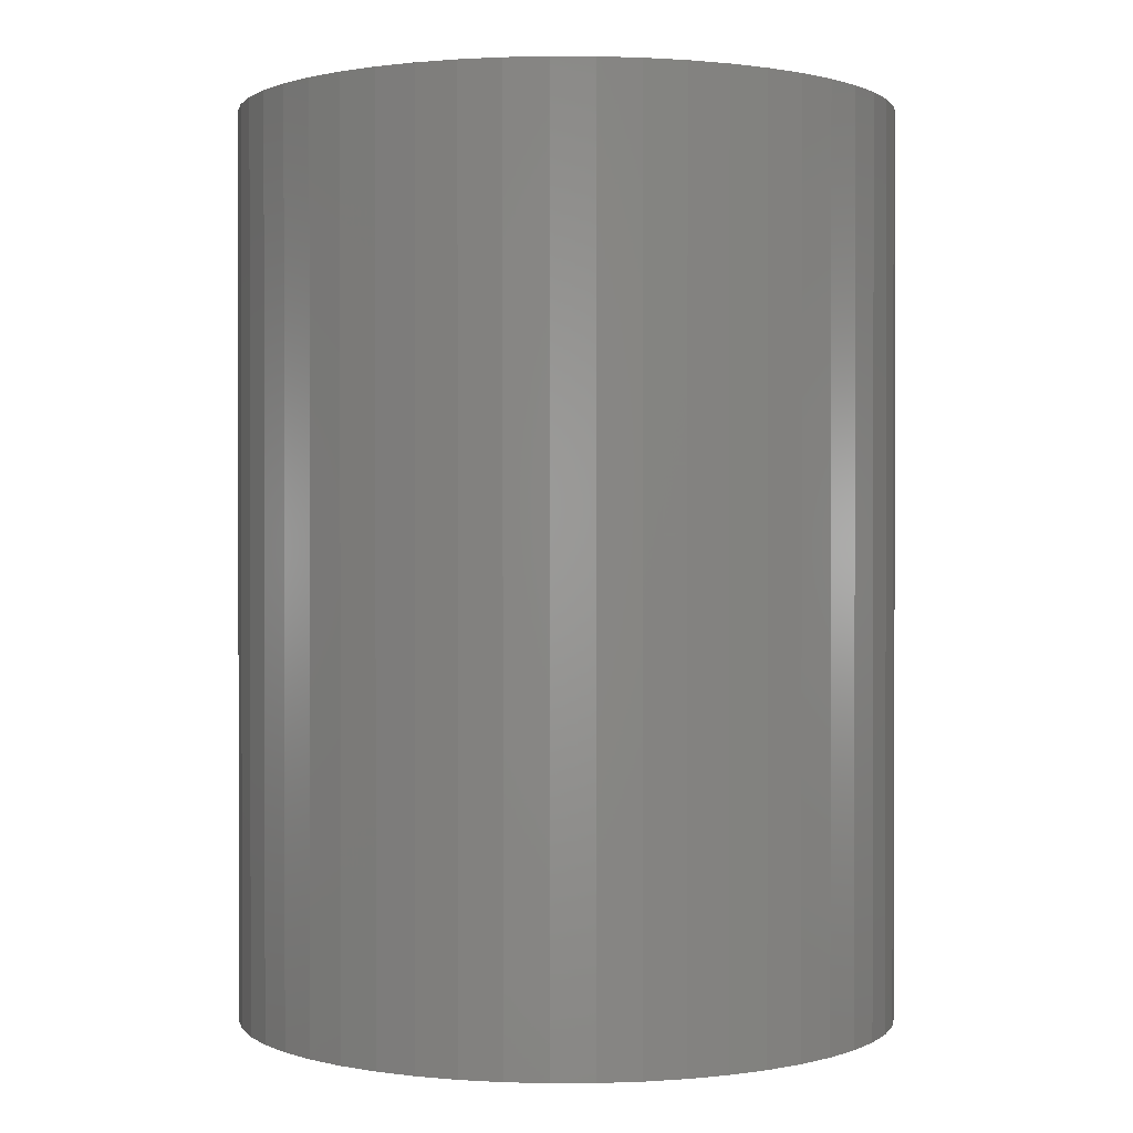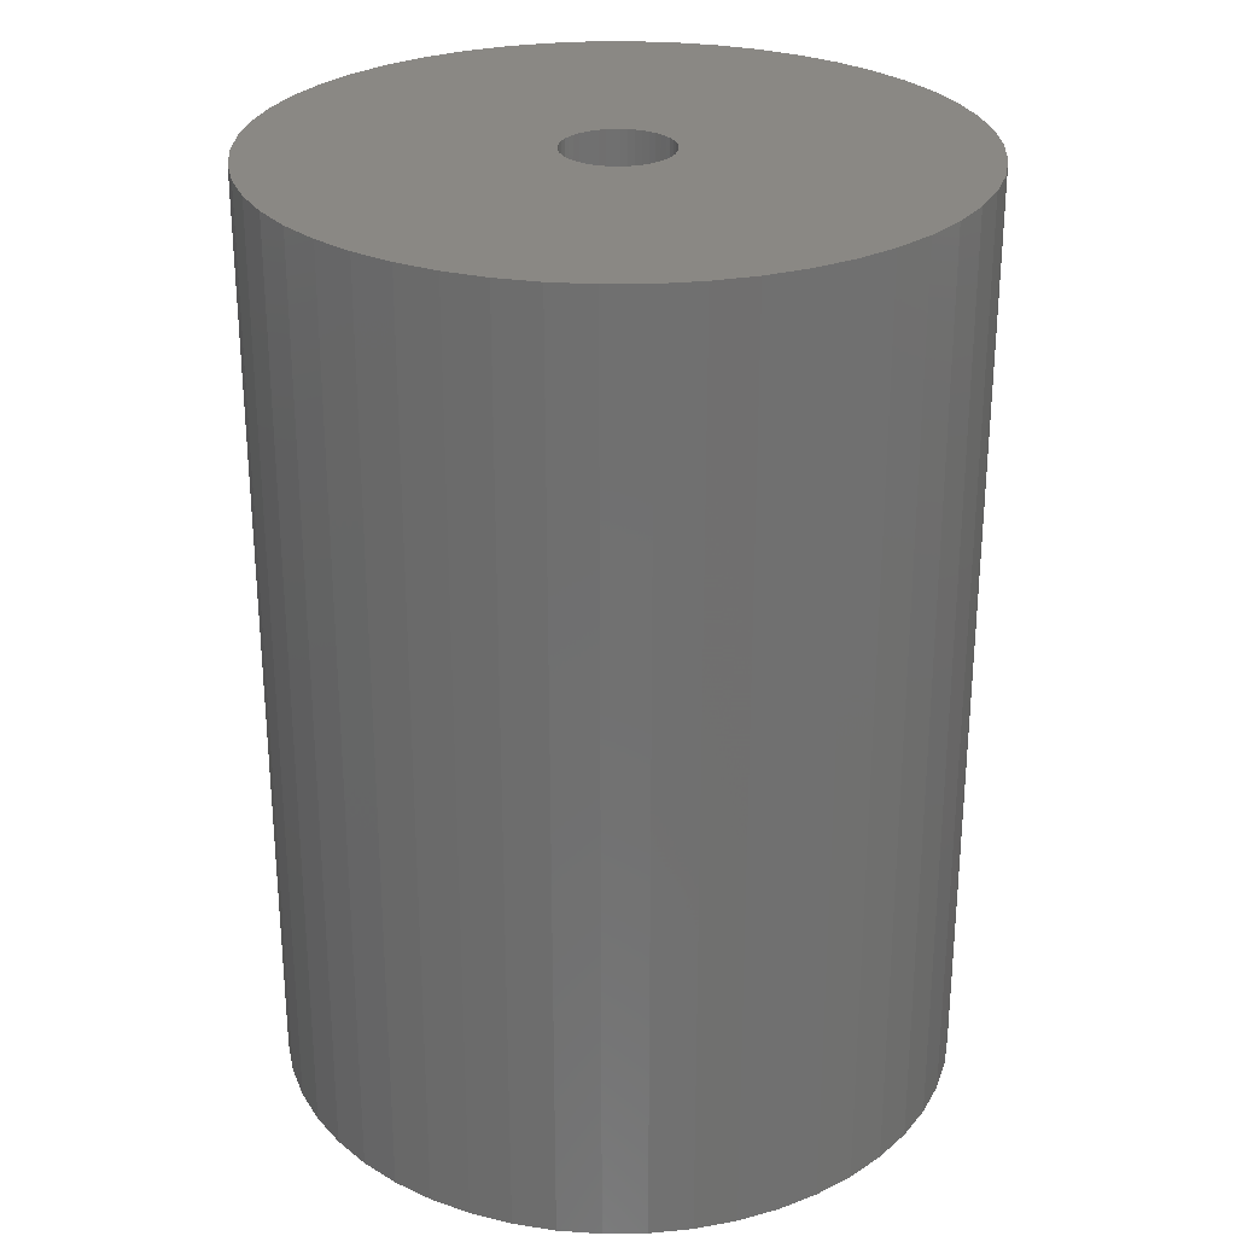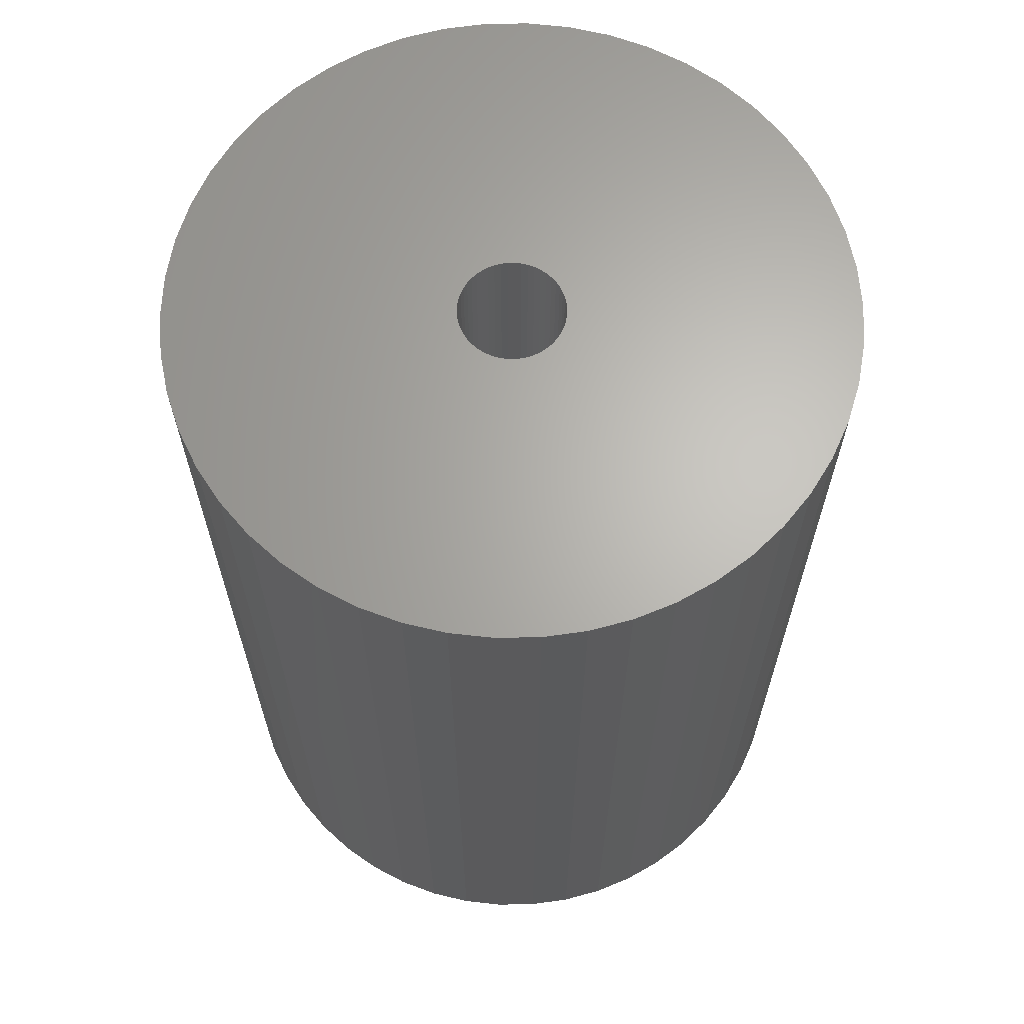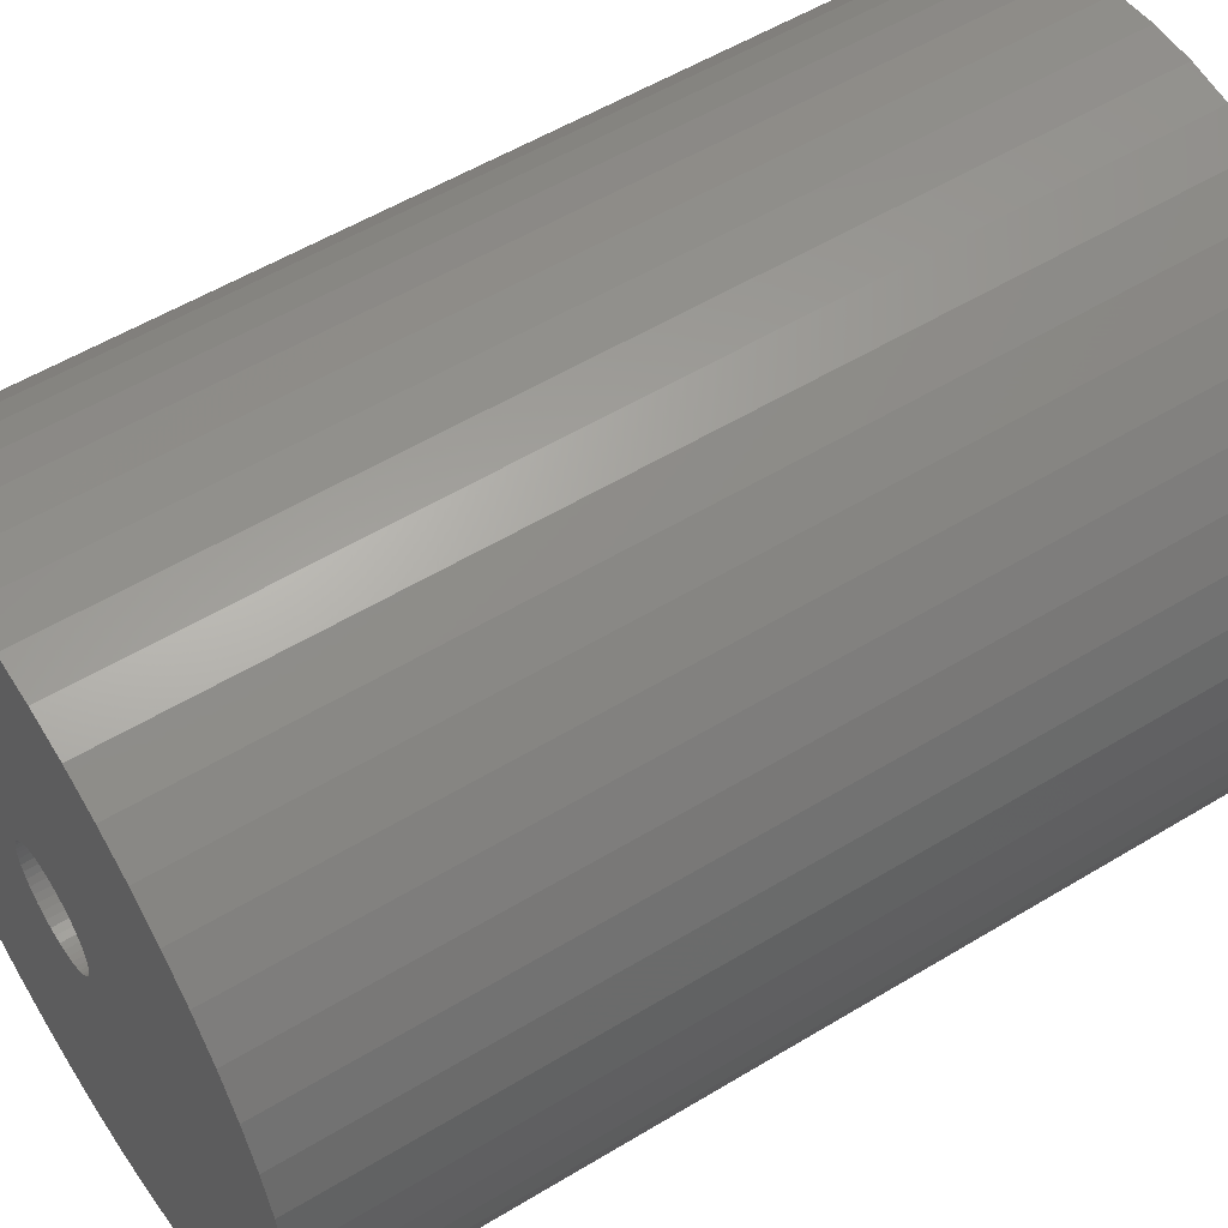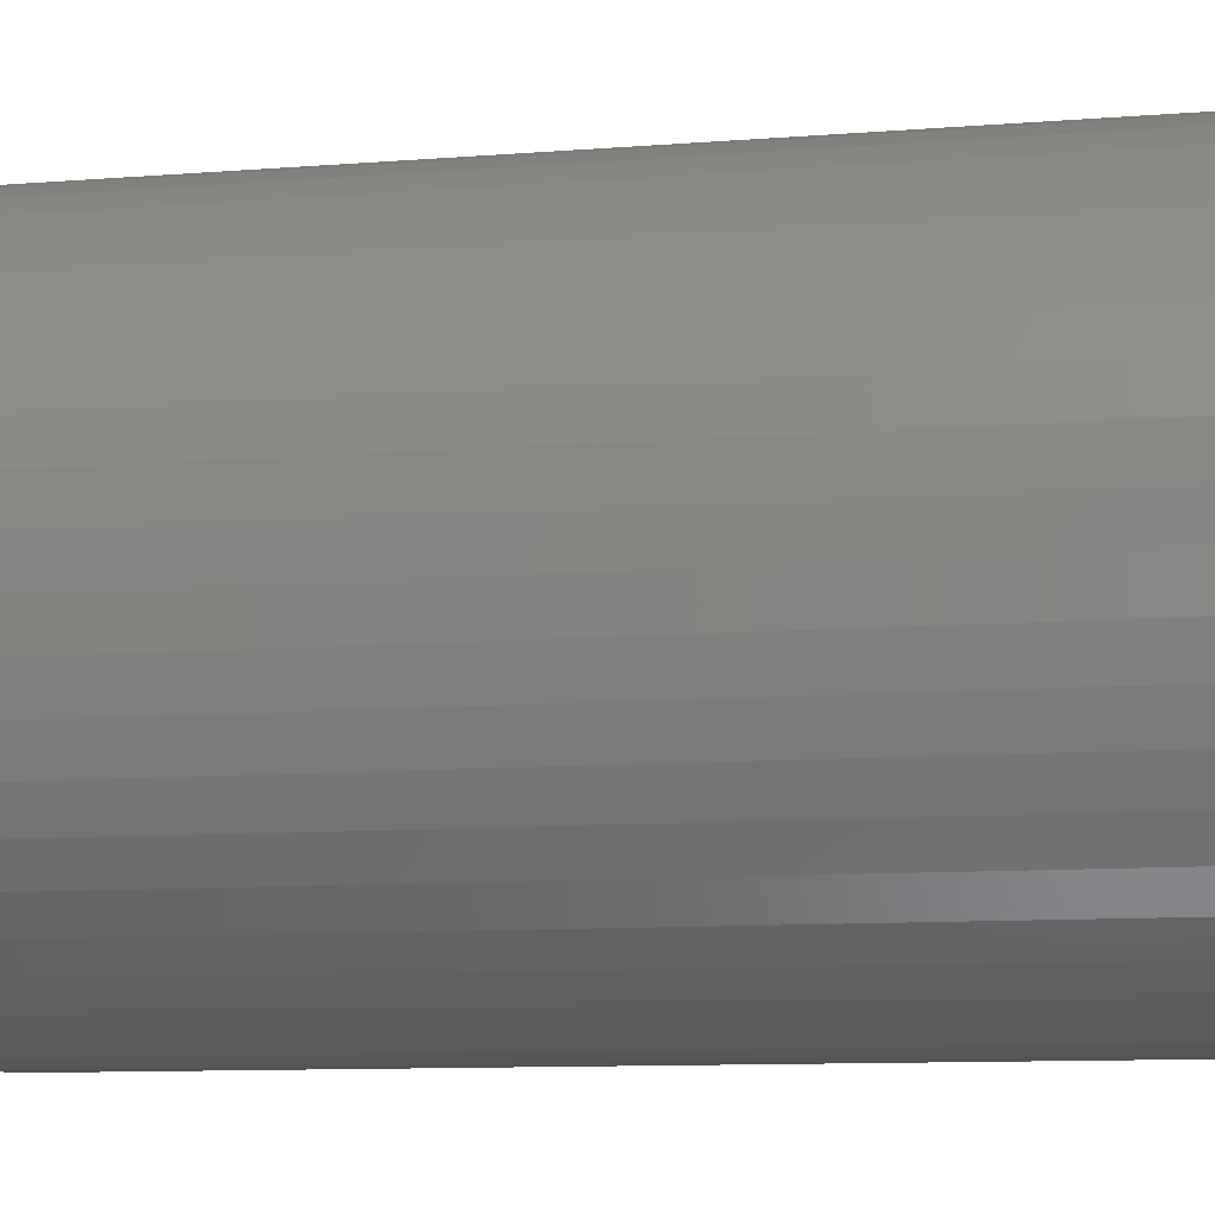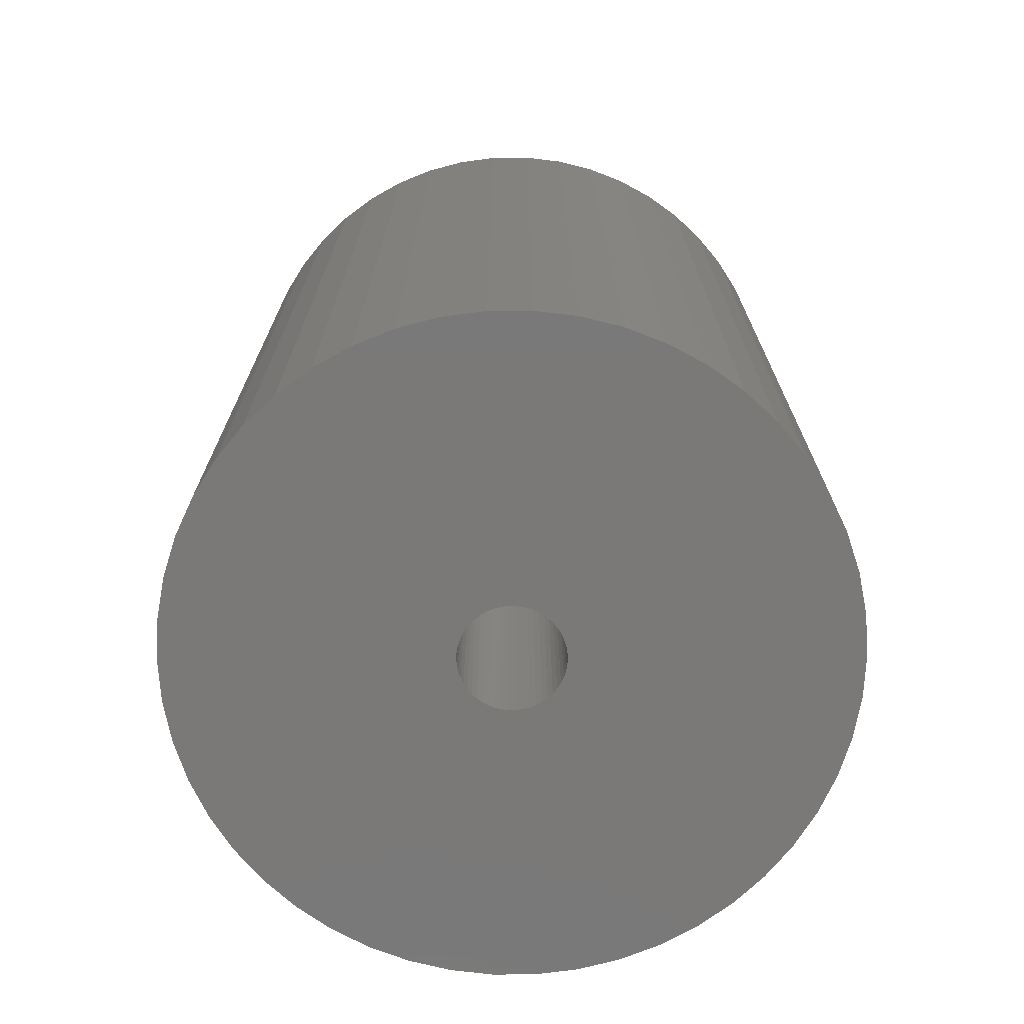
<metadata>
{"format":"stl","ext":"stl","renderer":"f3d","projection":"perspective","resolution":1024,"background":"white","views":[{"elev":0.7,"azim":-94.6,"up":"+Z"},{"elev":27.6,"azim":-51.5,"up":"+Z"},{"elev":65.3,"azim":121.5,"up":"+Z"},{"elev":54.7,"azim":57.3,"up":"+Y"},{"elev":-11.0,"azim":100.7,"up":"+Y"},{"elev":-72.5,"azim":130.0,"up":"+Z"}]}
</metadata>
<code>
# stl→obj: 200 verts, 400 faces
v 17.5 0 24
v 17.36 2.193 -24
v 17.36 2.193 24
v 17.5 0 -24
v -17.5 0 -24
v -17.36 2.193 24
v -17.36 2.193 -24
v -17.5 0 24
v 1.099 17.47 -24
v -1.099 17.47 24
v 1.099 17.47 24
v -1.099 17.47 -24
v -1.099 -17.47 -24
v 1.099 -17.47 24
v -1.099 -17.47 24
v 1.099 -17.47 -24
v 12.76 11.98 -24
v 11.15 13.48 24
v 12.76 11.98 24
v 11.15 13.48 -24
v -11.15 13.48 -24
v -12.76 11.98 24
v -11.15 13.48 24
v -12.76 11.98 -24
v -5.408 16.64 -24
v -7.451 15.83 24
v -5.408 16.64 24
v -7.451 15.83 -24
v 16.27 6.442 24
v 15.34 8.431 -24
v 15.34 8.431 24
v 16.27 6.442 -24
v 16.95 4.352 -24
v 16.95 4.352 24
v 7.451 15.83 -24
v 5.408 16.64 24
v 7.451 15.83 24
v 5.408 16.64 -24
v 9.377 14.78 -24
v 9.377 14.78 24
v -16.27 6.442 -24
v -15.34 8.431 24
v -15.34 8.431 -24
v -16.27 6.442 24
v -16.95 4.352 -24
v -16.95 4.352 24
v -3.279 17.19 -24
v -3.279 17.19 24
v 3.279 -17.19 24
v 3.279 -17.19 -24
v 14.16 10.29 24
v 14.16 10.29 -24
v 3.279 17.19 24
v 3.279 17.19 -24
v -14.16 10.29 24
v -14.16 10.29 -24
v 2.75 0 24
v 2.728 0.3447 24
v 17.36 -2.193 24
v 2.664 0.6839 24
v 2.728 -0.3447 24
v 2.557 1.012 24
v 16.95 -4.352 24
v 2.41 1.325 24
v 2.664 -0.6839 24
v 2.225 1.616 24
v 16.27 -6.442 24
v 2.005 1.883 24
v 2.557 -1.012 24
v 1.753 2.119 24
v 15.34 -8.431 24
v 1.474 2.322 24
v 2.41 -1.325 24
v 1.171 2.488 24
v 14.16 -10.29 24
v 0.8498 2.615 24
v 2.225 -1.616 24
v 12.76 -11.98 24
v 0.5153 2.701 24
v 0.1727 2.745 24
v -0.1727 2.745 24
v -0.5153 2.701 24
v -0.8498 2.615 24
v -1.171 2.488 24
v -1.474 2.322 24
v -9.377 14.78 24
v -1.753 2.119 24
v -2.005 1.883 24
v -2.225 1.616 24
v 2.005 -1.883 24
v 11.15 -13.48 24
v 1.753 -2.119 24
v 9.377 -14.78 24
v 1.474 -2.322 24
v 7.451 -15.83 24
v 1.171 -2.488 24
v 5.408 -16.64 24
v 0.8498 -2.615 24
v 0.5153 -2.701 24
v 0.1727 -2.745 24
v -0.1727 -2.745 24
v -0.5153 -2.701 24
v -3.279 -17.19 24
v -0.8498 -2.615 24
v -5.408 -16.64 24
v -1.171 -2.488 24
v -7.451 -15.83 24
v -1.474 -2.322 24
v -9.377 -14.78 24
v -1.753 -2.119 24
v -11.15 -13.48 24
v -2.005 -1.883 24
v -12.76 -11.98 24
v -2.225 -1.616 24
v -14.16 -10.29 24
v -2.41 -1.325 24
v -15.34 -8.431 24
v -2.557 -1.012 24
v -16.27 -6.442 24
v -2.664 -0.6839 24
v -16.95 -4.352 24
v -2.728 -0.3447 24
v -17.36 -2.193 24
v -2.75 0 24
v -2.41 1.325 24
v -2.557 1.012 24
v -2.664 0.6839 24
v -2.728 0.3447 24
v -9.377 14.78 -24
v 17.36 -2.193 -24
v 16.95 -4.352 -24
v -12.76 -11.98 -24
v -11.15 -13.48 -24
v -15.34 -8.431 -24
v -16.27 -6.442 -24
v -14.16 -10.29 -24
v 2.75 0 -24
v 2.728 -0.3447 -24
v 2.664 -0.6839 -24
v 16.27 -6.442 -24
v 2.728 0.3447 -24
v 2.557 -1.012 -24
v 15.34 -8.431 -24
v 2.41 -1.325 -24
v 14.16 -10.29 -24
v 2.664 0.6839 -24
v 2.225 -1.616 -24
v 12.76 -11.98 -24
v 2.005 -1.883 -24
v 11.15 -13.48 -24
v 2.557 1.012 -24
v 1.753 -2.119 -24
v 9.377 -14.78 -24
v 1.474 -2.322 -24
v 7.451 -15.83 -24
v 2.41 1.325 -24
v 1.171 -2.488 -24
v 5.408 -16.64 -24
v 0.8498 -2.615 -24
v 2.225 1.616 -24
v 0.5153 -2.701 -24
v 0.1727 -2.745 -24
v -0.1727 -2.745 -24
v -0.5153 -2.701 -24
v -3.279 -17.19 -24
v -0.8498 -2.615 -24
v -5.408 -16.64 -24
v -1.171 -2.488 -24
v -7.451 -15.83 -24
v -1.474 -2.322 -24
v -9.377 -14.78 -24
v -1.753 -2.119 -24
v -2.005 -1.883 -24
v -2.225 -1.616 -24
v 2.005 1.883 -24
v 1.753 2.119 -24
v 1.474 2.322 -24
v 1.171 2.488 -24
v 0.8498 2.615 -24
v 0.5153 2.701 -24
v 0.1727 2.745 -24
v -0.1727 2.745 -24
v -0.5153 2.701 -24
v -0.8498 2.615 -24
v -1.171 2.488 -24
v -1.474 2.322 -24
v -1.753 2.119 -24
v -2.005 1.883 -24
v -2.225 1.616 -24
v -2.41 1.325 -24
v -2.557 1.012 -24
v -2.664 0.6839 -24
v -2.728 0.3447 -24
v -2.75 0 -24
v -2.41 -1.325 -24
v -2.557 -1.012 -24
v -2.664 -0.6839 -24
v -16.95 -4.352 -24
v -2.728 -0.3447 -24
v -17.36 -2.193 -24
f 1 2 3
f 2 1 4
f 5 6 7
f 6 5 8
f 9 10 11
f 10 9 12
f 13 14 15
f 14 13 16
f 17 18 19
f 18 17 20
f 21 22 23
f 22 21 24
f 25 26 27
f 26 25 28
f 29 30 31
f 30 29 32
f 3 33 34
f 33 3 2
f 35 36 37
f 36 35 38
f 39 37 40
f 37 39 35
f 41 42 43
f 42 41 44
f 45 44 41
f 44 45 46
f 47 27 48
f 27 47 25
f 16 49 14
f 49 16 50
f 34 32 29
f 32 34 33
f 51 17 19
f 17 51 52
f 31 52 51
f 52 31 30
f 38 53 36
f 53 38 54
f 54 11 53
f 11 54 9
f 20 40 18
f 40 20 39
f 43 55 56
f 55 43 42
f 56 22 24
f 22 56 55
f 7 46 45
f 46 7 6
f 57 1 3
f 58 3 34
f 1 57 59
f 60 34 29
f 61 59 57
f 62 29 31
f 59 61 63
f 64 31 51
f 65 63 61
f 66 51 19
f 63 65 67
f 68 19 18
f 69 67 65
f 70 18 40
f 67 69 71
f 72 40 37
f 73 71 69
f 74 37 36
f 71 73 75
f 76 36 53
f 77 75 73
f 75 77 78
f 3 58 57
f 34 60 58
f 29 62 60
f 31 64 62
f 51 66 64
f 19 68 66
f 18 70 68
f 40 72 70
f 37 74 72
f 79 53 11
f 36 76 74
f 53 79 76
f 11 80 79
f 11 81 80
f 10 81 11
f 81 10 82
f 48 82 10
f 82 48 83
f 27 83 48
f 83 27 84
f 26 84 27
f 84 26 85
f 86 85 26
f 85 86 87
f 23 87 86
f 87 23 88
f 88 22 89
f 22 88 23
f 90 78 77
f 78 90 91
f 92 91 90
f 91 92 93
f 94 93 92
f 93 94 95
f 96 95 94
f 95 96 97
f 98 97 96
f 97 98 49
f 99 49 98
f 49 99 14
f 100 14 99
f 101 14 100
f 15 101 102
f 103 102 104
f 101 15 14
f 105 104 106
f 107 106 108
f 109 108 110
f 111 110 112
f 113 112 114
f 115 114 116
f 117 116 118
f 119 118 120
f 121 120 122
f 102 103 15
f 123 122 124
f 55 89 22
f 89 55 125
f 104 105 103
f 42 125 55
f 106 107 105
f 125 42 126
f 108 109 107
f 44 126 42
f 110 111 109
f 126 44 127
f 112 113 111
f 46 127 44
f 114 115 113
f 127 46 128
f 116 117 115
f 6 128 46
f 118 119 117
f 128 6 124
f 120 121 119
f 8 124 6
f 122 123 121
f 124 8 123
f 28 86 26
f 86 28 129
f 129 23 86
f 23 129 21
f 12 48 10
f 48 12 47
f 59 4 1
f 4 59 130
f 63 130 59
f 130 63 131
f 132 111 113
f 111 132 133
f 134 119 135
f 119 134 117
f 136 117 134
f 117 136 115
f 137 4 130
f 138 130 131
f 4 137 2
f 139 131 140
f 141 2 137
f 142 140 143
f 2 141 33
f 144 143 145
f 146 33 141
f 147 145 148
f 33 146 32
f 149 148 150
f 151 32 146
f 152 150 153
f 32 151 30
f 154 153 155
f 156 30 151
f 157 155 158
f 30 156 52
f 159 158 50
f 160 52 156
f 52 160 17
f 130 138 137
f 131 139 138
f 140 142 139
f 143 144 142
f 145 147 144
f 148 149 147
f 150 152 149
f 153 154 152
f 155 157 154
f 161 50 16
f 158 159 157
f 50 161 159
f 16 162 161
f 16 163 162
f 13 163 16
f 163 13 164
f 165 164 13
f 164 165 166
f 167 166 165
f 166 167 168
f 169 168 167
f 168 169 170
f 171 170 169
f 170 171 172
f 133 172 171
f 172 133 173
f 173 132 174
f 132 173 133
f 175 17 160
f 17 175 20
f 176 20 175
f 20 176 39
f 177 39 176
f 39 177 35
f 178 35 177
f 35 178 38
f 179 38 178
f 38 179 54
f 180 54 179
f 54 180 9
f 181 9 180
f 182 9 181
f 12 182 183
f 47 183 184
f 182 12 9
f 25 184 185
f 28 185 186
f 129 186 187
f 21 187 188
f 24 188 189
f 56 189 190
f 43 190 191
f 41 191 192
f 45 192 193
f 183 47 12
f 7 193 194
f 136 174 132
f 174 136 195
f 184 25 47
f 134 195 136
f 185 28 25
f 195 134 196
f 186 129 28
f 135 196 134
f 187 21 129
f 196 135 197
f 188 24 21
f 198 197 135
f 189 56 24
f 197 198 199
f 190 43 56
f 200 199 198
f 191 41 43
f 199 200 194
f 192 45 41
f 5 194 200
f 193 7 45
f 194 5 7
f 155 93 95
f 93 155 153
f 71 140 67
f 140 71 143
f 132 115 136
f 115 132 113
f 135 121 198
f 121 135 119
f 150 78 91
f 78 150 148
f 158 95 97
f 95 158 155
f 50 97 49
f 97 50 158
f 75 143 71
f 143 75 145
f 78 145 75
f 145 78 148
f 67 131 63
f 131 67 140
f 165 15 103
f 15 165 13
f 169 105 107
f 105 169 167
f 167 103 105
f 103 167 165
f 198 123 200
f 123 198 121
f 200 8 5
f 8 200 123
f 153 91 93
f 91 153 150
f 171 107 109
f 107 171 169
f 133 109 111
f 109 133 171
f 137 58 141
f 58 137 57
f 124 193 128
f 193 124 194
f 182 80 81
f 80 182 181
f 162 101 100
f 101 162 163
f 149 92 90
f 92 149 152
f 176 68 70
f 68 176 175
f 188 87 88
f 87 188 187
f 185 83 84
f 83 185 184
f 151 64 156
f 64 151 62
f 179 74 76
f 74 179 178
f 177 70 72
f 70 177 176
f 125 189 89
f 189 125 190
f 89 188 88
f 188 89 189
f 186 84 85
f 84 186 185
f 184 82 83
f 82 184 183
f 161 100 99
f 100 161 162
f 146 62 151
f 62 146 60
f 141 60 146
f 60 141 58
f 160 68 175
f 68 160 66
f 156 66 160
f 66 156 64
f 180 76 79
f 76 180 179
f 181 79 80
f 79 181 180
f 126 190 125
f 190 126 191
f 127 191 126
f 191 127 192
f 128 192 127
f 192 128 193
f 187 85 87
f 85 187 186
f 183 81 82
f 81 183 182
f 138 57 137
f 57 138 61
f 149 77 147
f 77 149 90
f 166 106 104
f 106 166 168
f 154 96 94
f 96 154 157
f 157 98 96
f 98 157 159
f 178 72 74
f 72 178 177
f 142 65 139
f 65 142 69
f 139 61 138
f 61 139 65
f 144 69 142
f 69 144 73
f 147 73 144
f 73 147 77
f 112 174 114
f 174 112 173
f 116 196 118
f 196 116 195
f 122 194 124
f 194 122 199
f 120 199 122
f 199 120 197
f 118 197 120
f 197 118 196
f 152 94 92
f 94 152 154
f 159 99 98
f 99 159 161
f 168 108 106
f 108 168 170
f 164 104 102
f 104 164 166
f 114 195 116
f 195 114 174
f 172 112 110
f 112 172 173
f 170 110 108
f 110 170 172
f 163 102 101
f 102 163 164

</code>
